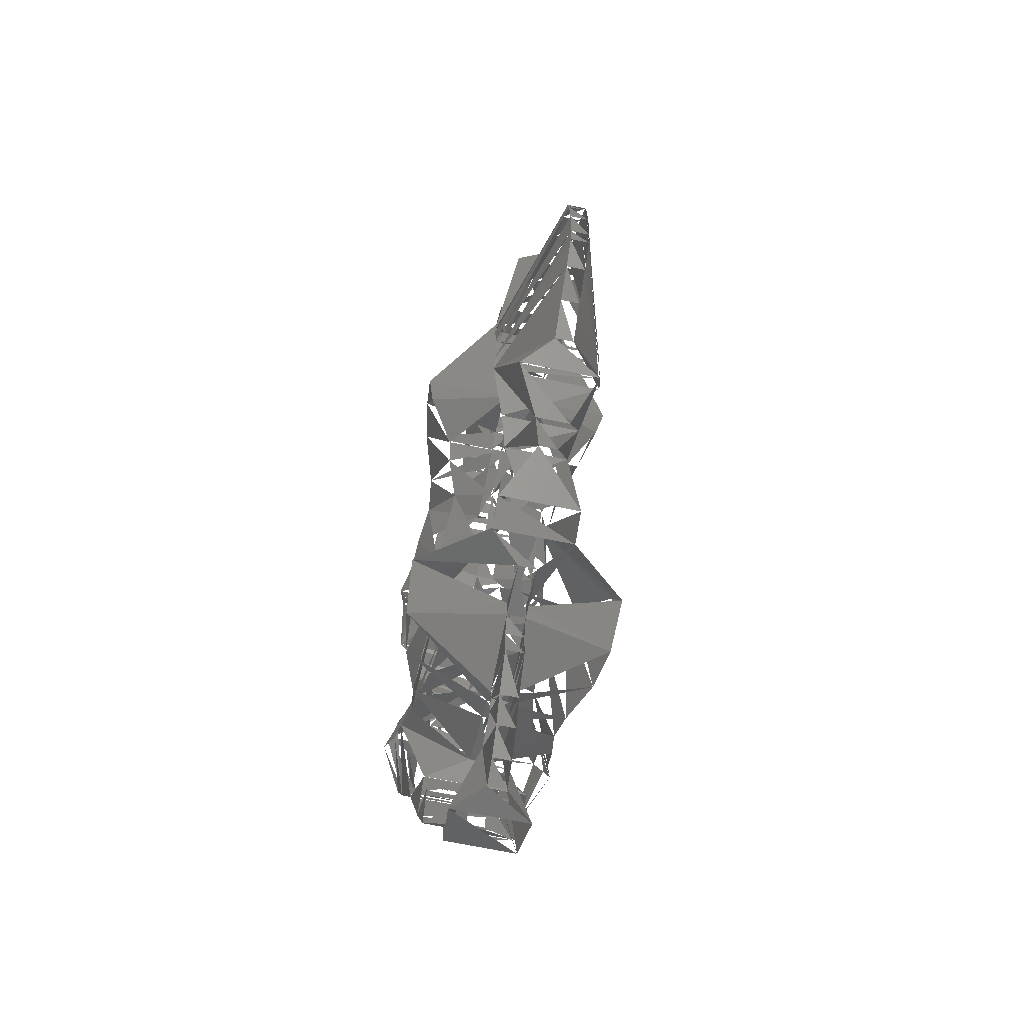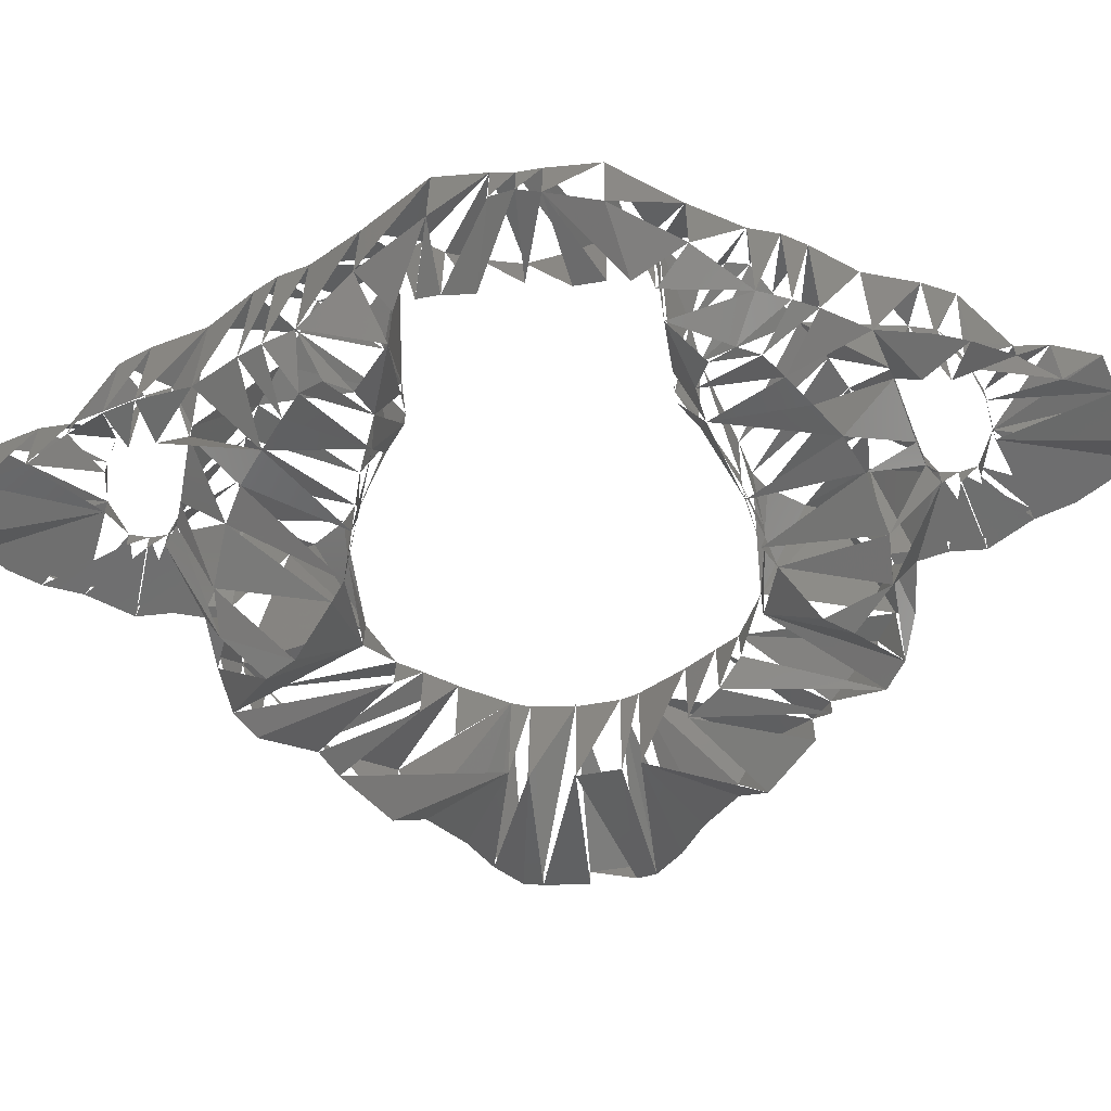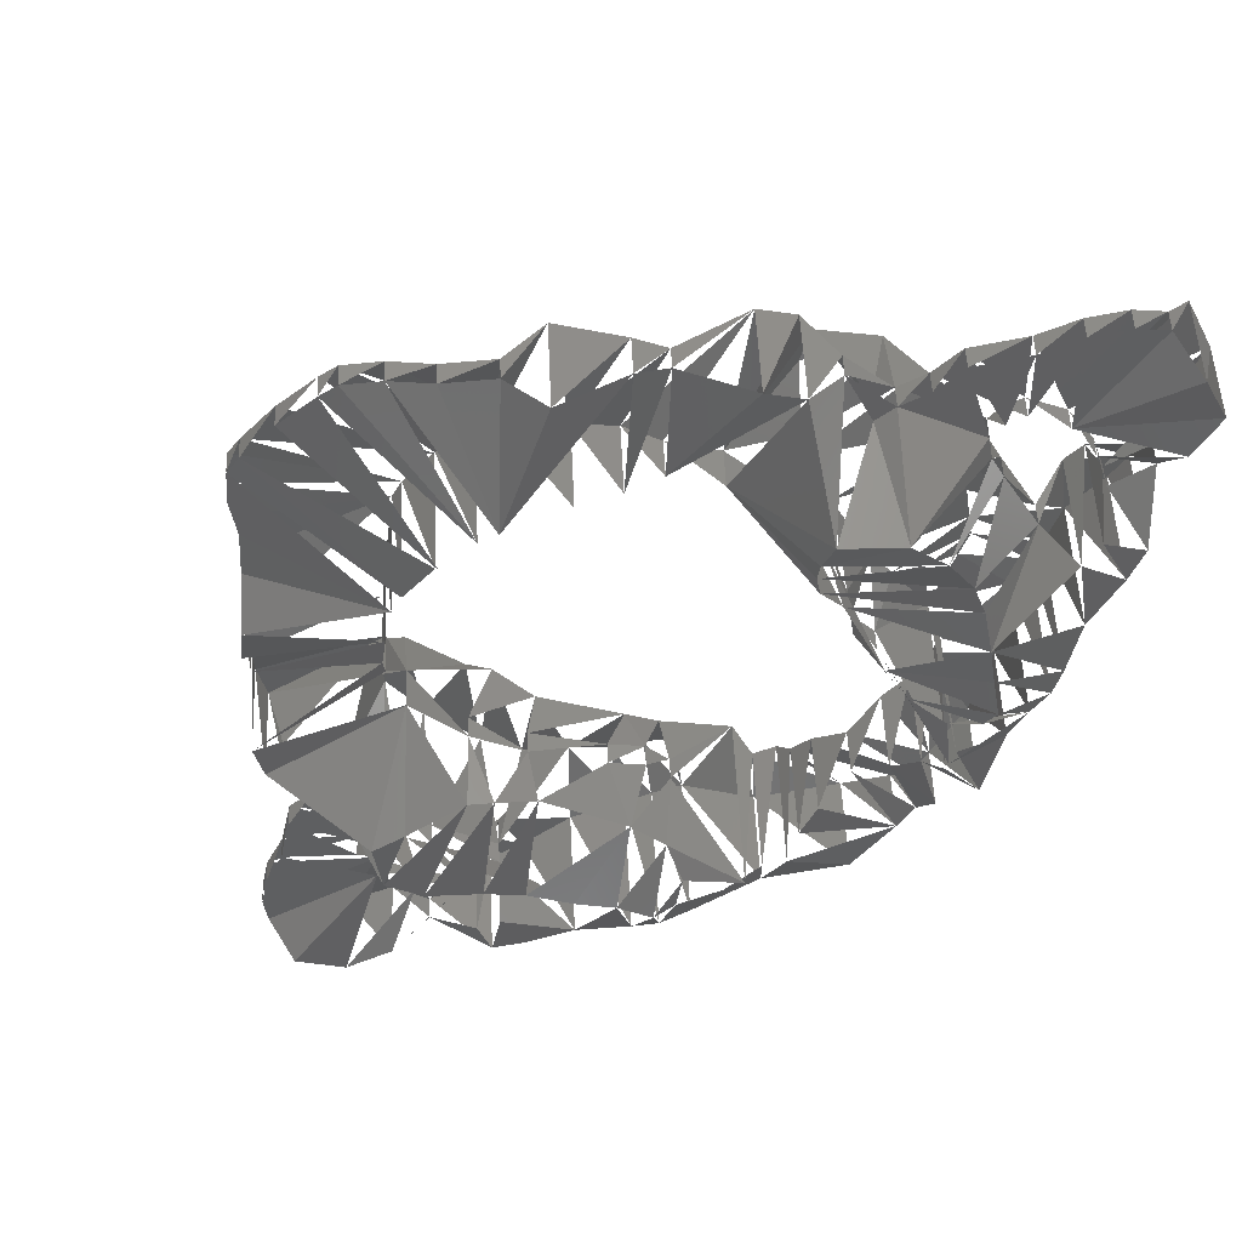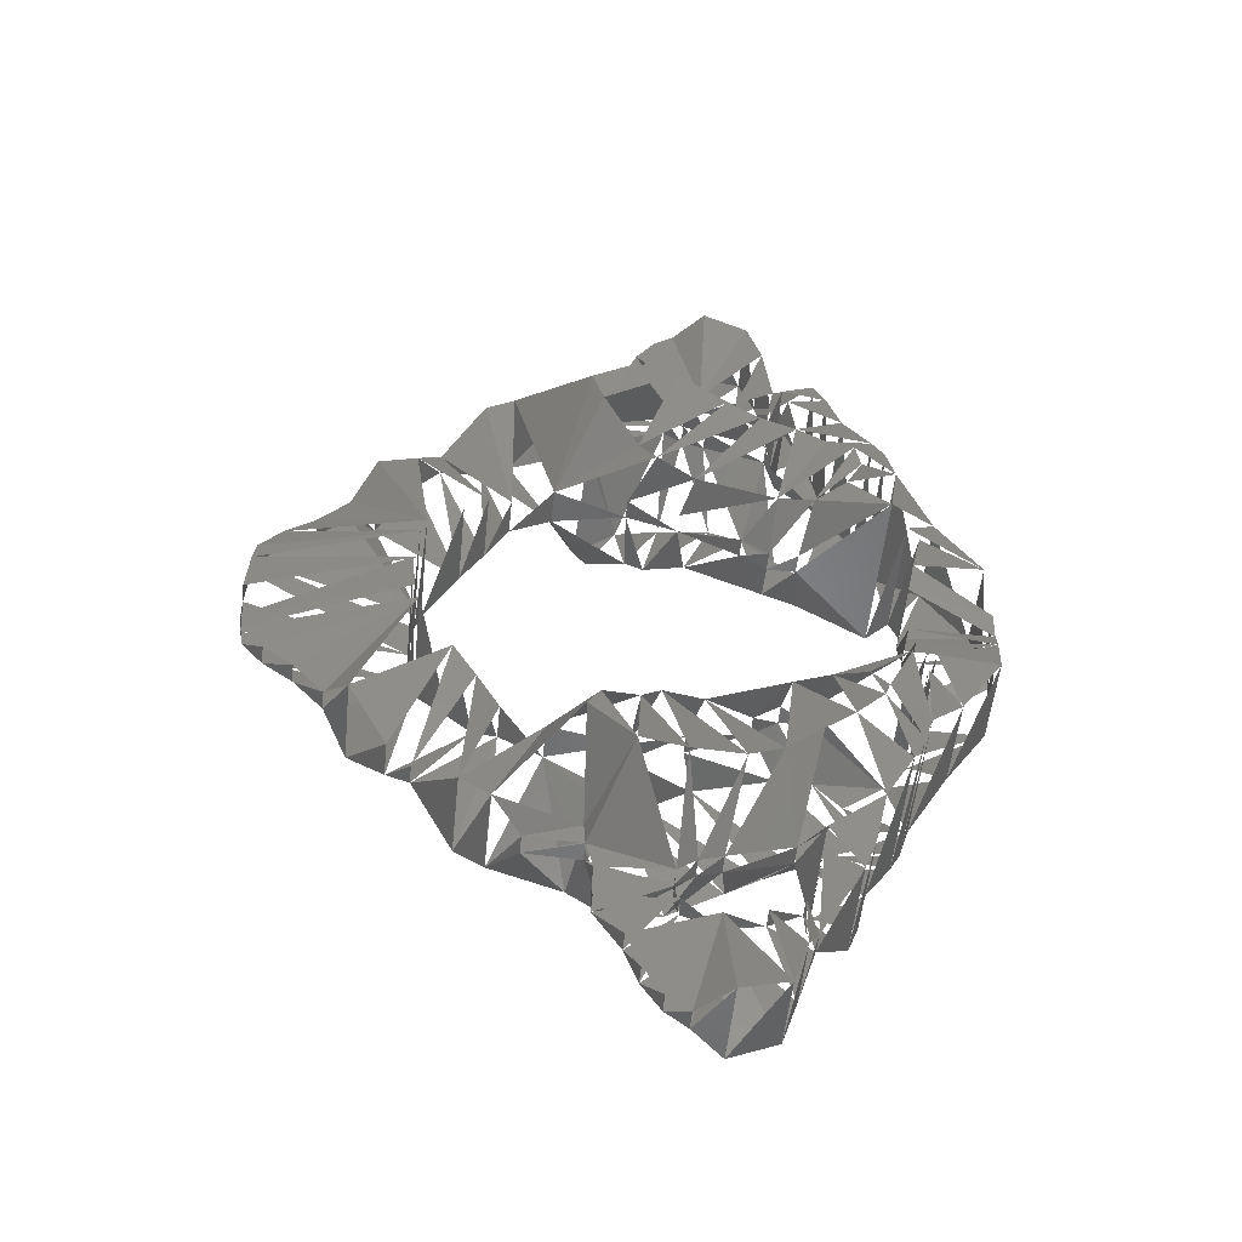
<metadata>
{"format":"stl","ext":"stl","renderer":"f3d","projection":"perspective","resolution":1024,"background":"white","views":[{"elev":-65.5,"azim":-98.7,"up":"+Z"},{"elev":-57.3,"azim":95.4,"up":"+Y"},{"elev":-41.2,"azim":-44.6,"up":"+Y"},{"elev":-52.2,"azim":-2.2,"up":"+Z"}]}
</metadata>
<code>
# stl→obj: 310 verts, 360 faces
v -0.02955 -0.006703 0
v -0.04221 -0.003531 -0.003608
v -0.02924 -0.006689 -0.003428
v -0.03012 0.002765 0
v -0.02981 0.002779 -0.003435
v -0.02924 -0.006684 0
v -0.04221 -0.003531 0.003608
v -0.04245 -0.003542 0
v -0.02924 -0.006689 0.003428
v -0.02981 0.002779 0.003435
v -0.04196 -0.003516 -0.005137
v -0.0288 -0.006662 -0.004872
v -0.04018 -0.003408 -0.007223
v -0.02937 0.002803 -0.004878
v -0.04255 -0.001954 0
v -0.0423 -0.001943 -0.003609
v -0.04205 -0.001931 -0.005138
v -0.0423 -0.001943 0.003609
v -0.02981 0.002784 0
v -0.04028 -0.001825 -0.007225
v -0.04196 -0.003516 0.005137
v -0.04205 -0.001931 0.005138
v -0.04018 -0.003408 0.007223
v -0.0288 -0.006662 0.004872
v -0.02937 0.002803 0.004878
v -0.04028 -0.001825 0.007225
v -0.03778 -0.003262 -0.009073
v -0.03533 -0.003114 -0.01187
v -0.03327 -0.005622 -0.01403
v -0.02616 -0.005181 -0.008574
v -0.03036 -0.003473 -0.01783
v -0.02657 0.001647 -0.008579
v -0.03787 -0.001681 -0.009074
v -0.03542 -0.001535 -0.01187
v -0.03368 0.001202 -0.01403
v -0.03053 -0.000584 -0.01784
v -0.03778 -0.003262 0.009073
v -0.03787 -0.001681 0.009074
v -0.03533 -0.003114 0.01187
v -0.03327 -0.005622 0.01403
v -0.03036 -0.003473 0.01783
v -0.02616 -0.005181 0.008574
v -0.02657 0.001647 0.008579
v -0.03542 -0.001535 0.01187
v -0.03368 0.001202 0.01403
v -0.03053 -0.000584 0.01784
v -0.02855 -0.002703 -0.01922
v -0.02434 -0.004413 -0.01098
v -0.02467 0.001103 -0.01098
v -0.02864 -0.00113 -0.01922
v -0.02434 -0.004413 0.01098
v -0.02855 -0.002703 0.01922
v -0.02864 -0.00113 0.01922
v -0.02467 0.001103 0.01098
v -0.02257 -0.00299 -0.01275
v -0.02505 -0.005124 -0.02307
v -0.02275 -9.7e-05 -0.01275
v -0.02547 0.001693 -0.02307
v -0.02257 -0.00299 0.01275
v -0.02505 -0.005124 0.02307
v -0.02547 0.001693 0.02307
v -0.02275 -9.7e-05 0.01275
v -0.0192 -0.002785 -0.01458
v -0.02274 -0.004983 -0.0245
v -0.01938 0.000107 -0.01459
v -0.02315 0.001833 -0.02451
v -0.02274 -0.004983 0.0245
v -0.02315 0.001833 0.02451
v -0.0192 -0.002785 0.01458
v -0.01938 0.000107 0.01459
v -0.01257 -0.006852 -0.0157
v -0.01544 -0.009493 -0.01851
v -0.01644 -0.01012 -0.02062
v -0.01326 -0.00176 -0.01508
v -0.01111 -0.006477 -0.01464
v -0.01637 -0.001958 -0.02403
v -0.0206 -0.00222 -0.02557
v -0.0207 -0.000651 -0.02557
v -0.01329 0.004954 -0.0157
v -0.01644 0.007218 -0.01852
v -0.01751 0.007715 -0.02063
v -0.01179 0.004764 -0.01464
v -0.01644 -0.01012 0.02062
v -0.0206 -0.00222 0.02557
v -0.0207 -0.000651 0.02557
v -0.01257 -0.006852 0.0157
v -0.01544 -0.009493 0.01851
v -0.01111 -0.006477 0.01464
v -0.01336 -0.000183 0.01508
v -0.01751 0.007715 0.02063
v -0.01646 -0.000389 0.02403
v -0.01329 0.004954 0.0157
v -0.01644 0.007218 0.01852
v -0.01179 0.004764 0.01464
v -0.009427 -0.008716 -0.02336
v -0.01297 -0.009603 -0.0234
v -0.005305 -0.007114 -0.02202
v -0.00909 -0.001502 -0.01371
v -0.007955 -0.005067 -0.01378
v -0.01336 -0.000183 -0.01508
v -0.002622 -0.006578 -0.02064
v -0.008487 0.003752 -0.01379
v -0.01624 -0.001952 -0.02583
v -0.01633 -0.000384 -0.02583
v -0.01646 -0.000389 -0.02403
v -0.01401 0.007617 -0.02341
v -0.01039 0.007172 -0.02338
v -0.006102 0.006089 -0.02203
v -0.003374 0.005889 -0.02065
v -0.01297 -0.009603 0.0234
v -0.01637 -0.001958 0.02403
v -0.01624 -0.001952 0.02583
v -0.01633 -0.000384 0.02583
v -0.009427 -0.008716 0.02336
v -0.005305 -0.007114 0.02202
v -0.01326 -0.00176 0.01508
v -0.007955 -0.005067 0.01378
v -0.002622 -0.006578 0.02064
v -0.009185 7.5e-05 0.01371
v -0.008487 0.003752 0.01379
v -0.01401 0.007617 0.02341
v -0.01039 0.007172 0.02338
v -0.006102 0.006089 0.02203
v -0.003374 0.005889 0.02065
v -0.01003 -0.001572 -0.02774
v -0.008518 -0.001478 -0.02666
v -0.006667 -0.001363 -0.02607
v -0.001591 -0.00105 -0.02464
v -0.004118 -0.001195 -0.01106
v -0.001531 -0.00504 -0.01148
v -0.009185 7.5e-05 -0.01371
v -0.004213 0.000385 -0.01106
v 0.000183 -0.006874 -0.01871
v -0.002108 0.004518 -0.01149
v -0.000625 0.006531 -0.01872
v -0.01565 -0.001917 -0.02808
v -0.01575 -0.000351 -0.02808
v -0.01013 -5e-06 -0.02775
v -0.008612 9e-05 -0.02667
v -0.006762 0.000204 -0.02607
v -0.001685 0.000519 -0.02464
v -0.01003 -0.001572 0.02774
v -0.008518 -0.001478 0.02666
v -0.01565 -0.001917 0.02808
v -0.01575 -0.000351 0.02808
v -0.01013 -5e-06 0.02775
v -0.006667 -0.001363 0.02607
v -0.001591 -0.00105 0.02464
v -0.00909 -0.001502 0.01371
v -0.001531 -0.00504 0.01148
v 0.000183 -0.006874 0.01871
v -0.004118 -0.001195 0.01106
v -0.004213 0.000385 0.01106
v -0.002108 0.004518 0.01149
v -0.000625 0.006531 0.01872
v -0.008612 9e-05 0.02667
v -0.006762 0.000204 0.02607
v -0.001685 0.000519 0.02464
v -0.01015 -0.00158 -0.02911
v -0.0157 -0.001922 -0.03085
v -0.01024 -1.4e-05 -0.02911
v 0.00436 -0.004769 -0.02305
v 0.0001 -0.004575 -0.02625
v -0.00043 0.004221 -0.02626
v -0.002003 -0.001064 -0.009496
v -0.002098 0.000518 -0.009497
v 0.000337 -0.00092 -0.00947
v 0.001347 -0.005374 -0.01094
v 0.002531 -0.006919 -0.01696
v 0.004622 -0.007443 -0.01548
v 0.006536 -0.005132 -0.01956
v 0.000709 0.005203 -0.01094
v 0.0017 0.006867 -0.01697
v 0.003713 0.007647 -0.01549
v 0.00589 0.005578 -0.01957
v 0.003774 0.004943 -0.02306
v -0.01579 -0.000358 -0.03085
v -0.0157 -0.001922 0.03085
v -0.01015 -0.00158 0.02911
v -0.01024 -1.4e-05 0.02911
v -0.01579 -0.000358 0.03085
v 0.0001 -0.004575 0.02625
v -0.00043 0.004221 0.02626
v -0.002003 -0.001064 0.009496
v 0.001347 -0.005374 0.01094
v 0.002531 -0.006919 0.01696
v 0.004622 -0.007443 0.01548
v -0.002098 0.000518 0.009497
v 0.006536 -0.005132 0.01956
v 0.00436 -0.004769 0.02305
v 0.000242 0.000661 0.009471
v 0.000709 0.005203 0.01094
v 0.0017 0.006867 0.01697
v 0.003713 0.007647 0.01549
v 0.003774 0.004943 0.02306
v 0.00589 0.005578 0.01957
v -0.009765 -0.001557 -0.03052
v -0.01354 -0.001792 -0.03423
v -0.009859 7e-06 -0.03052
v -0.01363 -0.000231 -0.03423
v 0.003383 -0.004238 -0.0272
v 0.00287 0.004286 -0.02721
v 0.00245 -0.003948 -0.02964
v -0.000262 -0.004308 -0.02828
v -0.000757 0.003907 -0.02829
v 0.001978 0.003878 -0.02964
v 0.000242 0.000661 -0.009471
v 0.007218 -0.00643 -0.009189
v 0.00641 0.006974 -0.009198
v 0.003906 -0.006531 -0.01191
v 0.005122 -0.006966 -0.01381
v 0.007455 -0.005337 -0.01773
v 0.008194 -0.005059 -0.01536
v 0.006777 0.005898 -0.01774
v 0.00311 0.006663 -0.01192
v 0.004266 0.007238 -0.01382
v 0.007544 0.005718 -0.01536
v -0.01354 -0.001792 0.03423
v -0.01363 -0.000231 0.03423
v -0.009765 -0.001557 0.03052
v -0.009859 7e-06 0.03052
v -0.000262 -0.004308 0.02828
v 0.003383 -0.004238 0.0272
v 0.00245 -0.003948 0.02964
v -0.000757 0.003907 0.02829
v 0.00287 0.004286 0.02721
v 0.001978 0.003878 0.02964
v 0.000337 -0.00092 0.00947
v 0.007218 -0.00643 0.009189
v 0.003906 -0.006531 0.01191
v 0.005122 -0.006966 0.01381
v 0.00641 0.006974 0.009198
v 0.007455 -0.005337 0.01773
v 0.008194 -0.005059 0.01536
v 0.006777 0.005898 0.01774
v 0.00311 0.006663 0.01192
v 0.004266 0.007238 0.01382
v 0.007544 0.005718 0.01536
v -0.006974 -0.001387 -0.0316
v -0.01247 -0.00173 -0.03717
v -0.007069 0.000177 -0.0316
v -0.01257 -0.000171 -0.03717
v -0.000604 -0.000996 -0.03312
v -0.000698 0.000566 -0.03312
v -0.001267 -0.001034 -0.02975
v -0.001362 0.000531 -0.02975
v 0.008607 -0.004436 -0.008816
v 0.01108 -0.002971 -0.01123
v 0.008028 0.005166 -0.008822
v 0.01066 0.004008 -0.01123
v -0.01247 -0.00173 0.03717
v -0.01257 -0.000171 0.03717
v -0.006974 -0.001387 0.0316
v -0.007069 0.000177 0.0316
v -0.001267 -0.001034 0.02975
v -0.000604 -0.000996 0.03312
v -0.001362 0.000531 0.02975
v -0.000698 0.000566 0.03312
v 0.01108 -0.002971 0.01123
v 0.008607 -0.004436 0.008816
v 0.008028 0.005166 0.008822
v 0.01066 0.004008 0.01123
v -0.01095 -0.001638 -0.03951
v -0.009229 -0.001533 -0.04088
v -0.006515 -0.003885 -0.04095
v -0.00279 -0.003277 -0.03964
v -0.003846 -0.001194 -0.03104
v -0.001588 -0.003079 -0.03596
v -0.00394 0.00037 -0.03104
v -0.01105 -8.2e-05 -0.03951
v -0.009323 2.2e-05 -0.04088
v -0.006912 0.002689 -0.04096
v -0.003141 0.002545 -0.03964
v -0.001925 0.002504 -0.03596
v 0.009389 -0.004518 -0.007193
v 0.01453 -0.002754 -0.00593
v 0.008794 0.005347 -0.007199
v 0.01411 0.004229 -0.005935
v -0.01095 -0.001638 0.03951
v -0.01105 -8.2e-05 0.03951
v -0.009229 -0.001533 0.04088
v -0.006515 -0.003885 0.04095
v -0.00279 -0.003277 0.03964
v -0.001588 -0.003079 0.03596
v -0.003846 -0.001194 0.03104
v -0.00394 0.00037 0.03104
v -0.009323 2.2e-05 0.04088
v -0.006912 0.002689 0.04096
v -0.003141 0.002545 0.03964
v -0.001925 0.002504 0.03596
v 0.01453 -0.002754 0.00593
v 0.01411 0.004229 0.005935
v 0.009389 -0.004518 0.007193
v 0.008794 0.005347 0.007199
v 0.01493 -0.001412 -0.001798
v 0.008462 0.004014 -0.005588
v 0.01466 0.002955 -0.001801
v 0.008899 -0.003232 0.005583
v 0.01466 0.002955 0.001801
v 0.008462 0.004014 0.005588
v 0.008398 -0.002603 -0.003242
v 0.008899 -0.003232 -0.005583
v 0.00826 -0.001294 0
v 0.01499 -0.000749 0
v 0.01481 0.002308 0
v 0.00804 0.003334 -0.003246
v 0.008398 -0.002603 0.003242
v 0.01493 -0.001412 0.001798
v 0.00804 0.003334 0.003246
v 0.00806 0.002025 0
f 1 2 3
f 1 4 5
f 6 7 8
f 9 4 10
f 3 2 11
f 12 11 13
f 3 5 14
f 2 15 16
f 11 16 17
f 8 18 15
f 19 16 15
f 4 18 10
f 16 5 17
f 5 20 17
f 7 9 21
f 7 22 18
f 9 23 21
f 24 25 10
f 10 18 22
f 25 22 26
f 13 17 20
f 27 12 13
f 28 12 27
f 29 12 28
f 30 31 29
f 12 14 32
f 27 20 33
f 14 33 20
f 14 34 33
f 14 35 34
f 14 36 35
f 21 26 22
f 24 37 23
f 23 38 26
f 24 39 37
f 24 40 39
f 24 41 40
f 42 43 25
f 38 25 26
f 44 25 38
f 45 25 44
f 43 45 46
f 28 33 34
f 29 34 35
f 31 35 36
f 30 47 48
f 30 32 49
f 47 36 50
f 36 49 50
f 37 44 38
f 39 45 44
f 40 46 45
f 41 51 52
f 41 53 46
f 51 43 54
f 43 53 54
f 48 55 56
f 48 49 57
f 56 50 58
f 50 57 58
f 52 59 60
f 52 61 53
f 59 62 54
f 54 62 61
f 63 56 64
f 55 57 65
f 64 58 66
f 57 66 58
f 59 67 60
f 60 68 61
f 69 70 62
f 70 61 68
f 71 63 72
f 72 63 73
f 73 63 64
f 74 75 71
f 74 63 65
f 76 64 77
f 77 66 78
f 65 79 80
f 65 80 81
f 65 81 66
f 65 82 79
f 81 78 66
f 69 83 67
f 83 84 67
f 67 85 68
f 69 86 87
f 69 87 83
f 69 88 86
f 89 70 69
f 90 70 68
f 91 68 85
f 92 70 93
f 93 70 90
f 89 94 92
f 71 95 96
f 75 97 95
f 96 72 73
f 96 73 76
f 98 99 75
f 98 74 100
f 99 97 101
f 100 82 102
f 103 76 77
f 96 76 103
f 103 78 104
f 105 104 78
f 80 106 81
f 80 107 106
f 79 107 108
f 81 106 105
f 82 109 108
f 105 106 104
f 87 110 83
f 83 110 111
f 111 112 84
f 84 113 85
f 111 110 112
f 113 91 85
f 87 114 110
f 86 114 115
f 116 88 117
f 88 118 115
f 119 89 116
f 119 120 94
f 121 93 90
f 121 90 91
f 121 91 113
f 92 122 121
f 94 123 122
f 120 123 124
f 95 125 126
f 97 126 127
f 125 96 103
f 101 127 128
f 129 130 99
f 98 131 132
f 130 101 133
f 131 102 134
f 133 101 128
f 102 135 109
f 136 125 103
f 136 104 137
f 106 138 104
f 138 137 104
f 106 139 138
f 107 140 139
f 108 141 140
f 109 135 141
f 110 142 112
f 110 143 142
f 142 144 112
f 112 145 113
f 146 121 113
f 145 146 113
f 114 147 143
f 115 148 147
f 149 117 150
f 117 151 118
f 152 153 119
f 118 151 148
f 153 154 120
f 154 124 155
f 122 146 156
f 123 156 157
f 124 157 158
f 155 124 158
f 127 139 140
f 126 138 139
f 159 136 160
f 125 138 161
f 128 140 141
f 162 128 163
f 163 141 164
f 165 130 129
f 129 132 166
f 167 130 168
f 169 130 133
f 168 169 170
f 132 134 166
f 169 162 171
f 166 134 172
f 134 173 135
f 134 174 173
f 135 164 141
f 135 175 176
f 160 137 177
f 138 177 137
f 142 178 144
f 142 156 146
f 179 180 146
f 143 157 156
f 144 181 145
f 180 145 181
f 147 158 157
f 151 182 148
f 148 183 158
f 152 150 184
f 184 150 185
f 150 186 151
f 150 187 186
f 184 188 153
f 151 189 190
f 188 154 153
f 191 154 192
f 193 154 155
f 192 193 194
f 195 158 183
f 193 195 196
f 197 160 198
f 159 161 199
f 198 177 200
f 161 200 177
f 162 163 201
f 162 202 176
f 171 176 175
f 163 203 201
f 204 205 164
f 205 202 206
f 164 176 202
f 165 166 207
f 208 167 168
f 167 209 207
f 208 168 210
f 210 170 211
f 170 171 212
f 211 212 213
f 212 175 214
f 207 209 172
f 172 209 215
f 172 216 174
f 173 214 175
f 174 217 214
f 179 218 178
f 178 219 181
f 220 221 180
f 221 181 219
f 222 223 224
f 182 190 223
f 182 183 225
f 223 195 226
f 190 196 195
f 183 227 226
f 195 183 226
f 228 191 188
f 228 229 185
f 185 229 230
f 185 231 187
f 229 191 232
f 186 233 189
f 187 234 233
f 189 235 196
f 232 191 192
f 232 192 236
f 236 194 237
f 194 196 235
f 237 235 238
f 239 198 240
f 197 199 241
f 240 200 242
f 199 242 200
f 201 206 202
f 204 243 203
f 203 244 206
f 245 246 205
f 246 206 244
f 208 211 213
f 247 213 248
f 208 209 249
f 215 216 217
f 209 250 217
f 213 214 217
f 248 217 250
f 220 251 218
f 218 252 219
f 253 254 221
f 254 219 252
f 255 224 256
f 222 225 257
f 256 227 258
f 224 226 227
f 225 258 227
f 230 231 234
f 229 259 234
f 260 261 232
f 232 237 238
f 261 238 262
f 233 238 235
f 234 262 238
f 263 239 240
f 264 239 263
f 265 239 264
f 266 239 265
f 267 268 266
f 239 241 269
f 263 242 270
f 241 270 242
f 241 271 270
f 241 272 271
f 241 273 272
f 241 274 273
f 245 243 268
f 243 274 244
f 267 269 246
f 269 244 274
f 275 248 276
f 247 249 277
f 276 250 278
f 249 278 250
f 253 279 251
f 251 280 252
f 253 281 279
f 253 282 281
f 253 283 282
f 253 284 283
f 285 286 254
f 280 254 252
f 287 254 280
f 288 254 287
f 289 254 288
f 286 289 290
f 285 284 256
f 255 257 286
f 284 258 290
f 257 290 258
f 260 291 259
f 259 292 262
f 293 294 261
f 294 262 292
f 264 270 271
f 265 271 272
f 266 272 273
f 268 273 274
f 295 275 276
f 275 277 296
f 295 278 297
f 296 277 278
f 279 287 280
f 281 288 287
f 282 289 288
f 283 290 289
f 298 293 291
f 291 299 292
f 298 300 294
f 299 294 292
f 301 302 295
f 303 295 304
f 304 297 305
f 302 306 296
f 296 306 297
f 306 305 297
f 298 307 308
f 307 300 309
f 307 304 308
f 308 305 299
f 309 300 299
f 310 299 305
f 301 306 310
f 303 310 309

</code>
